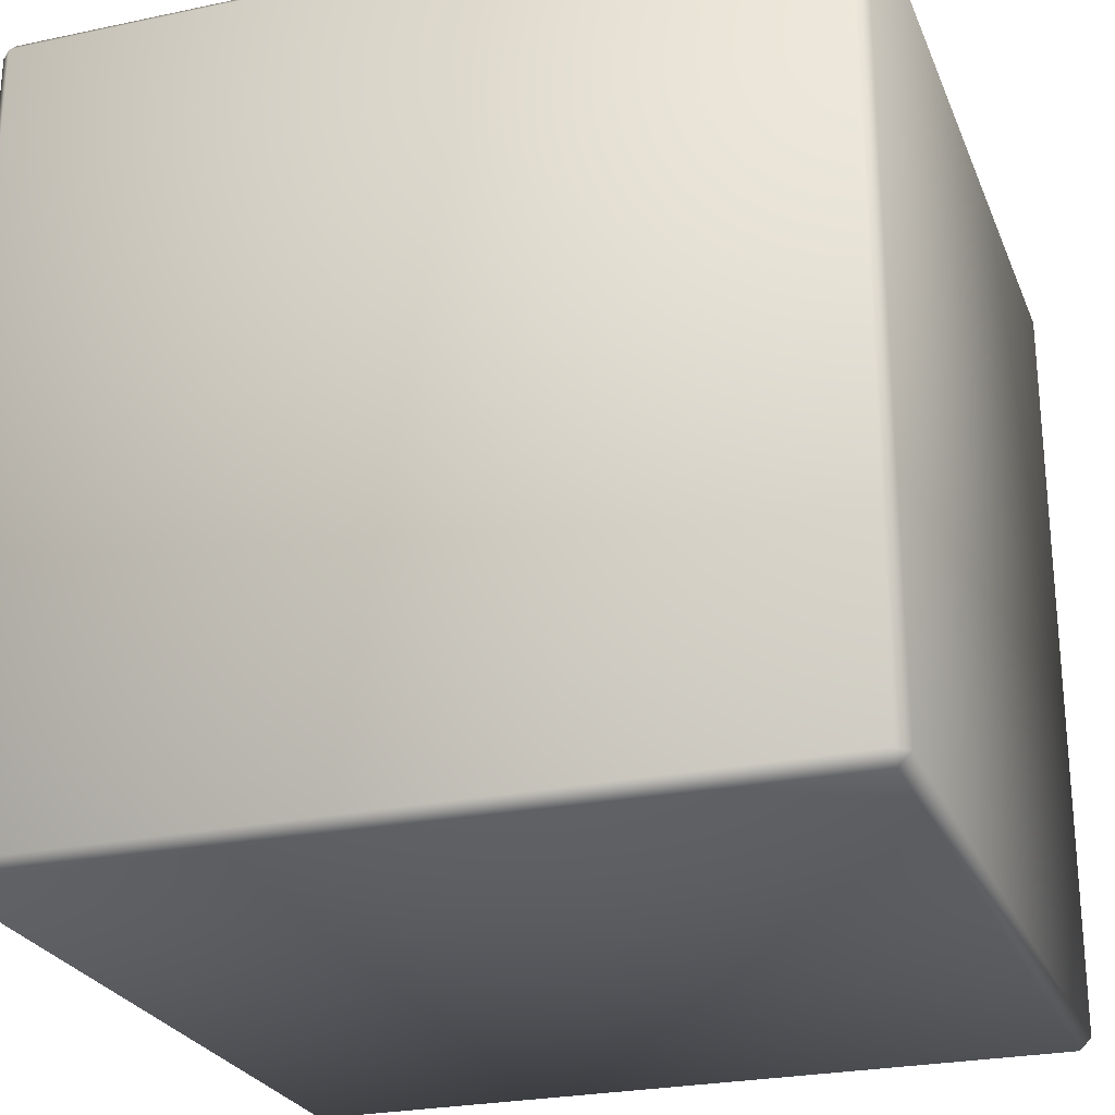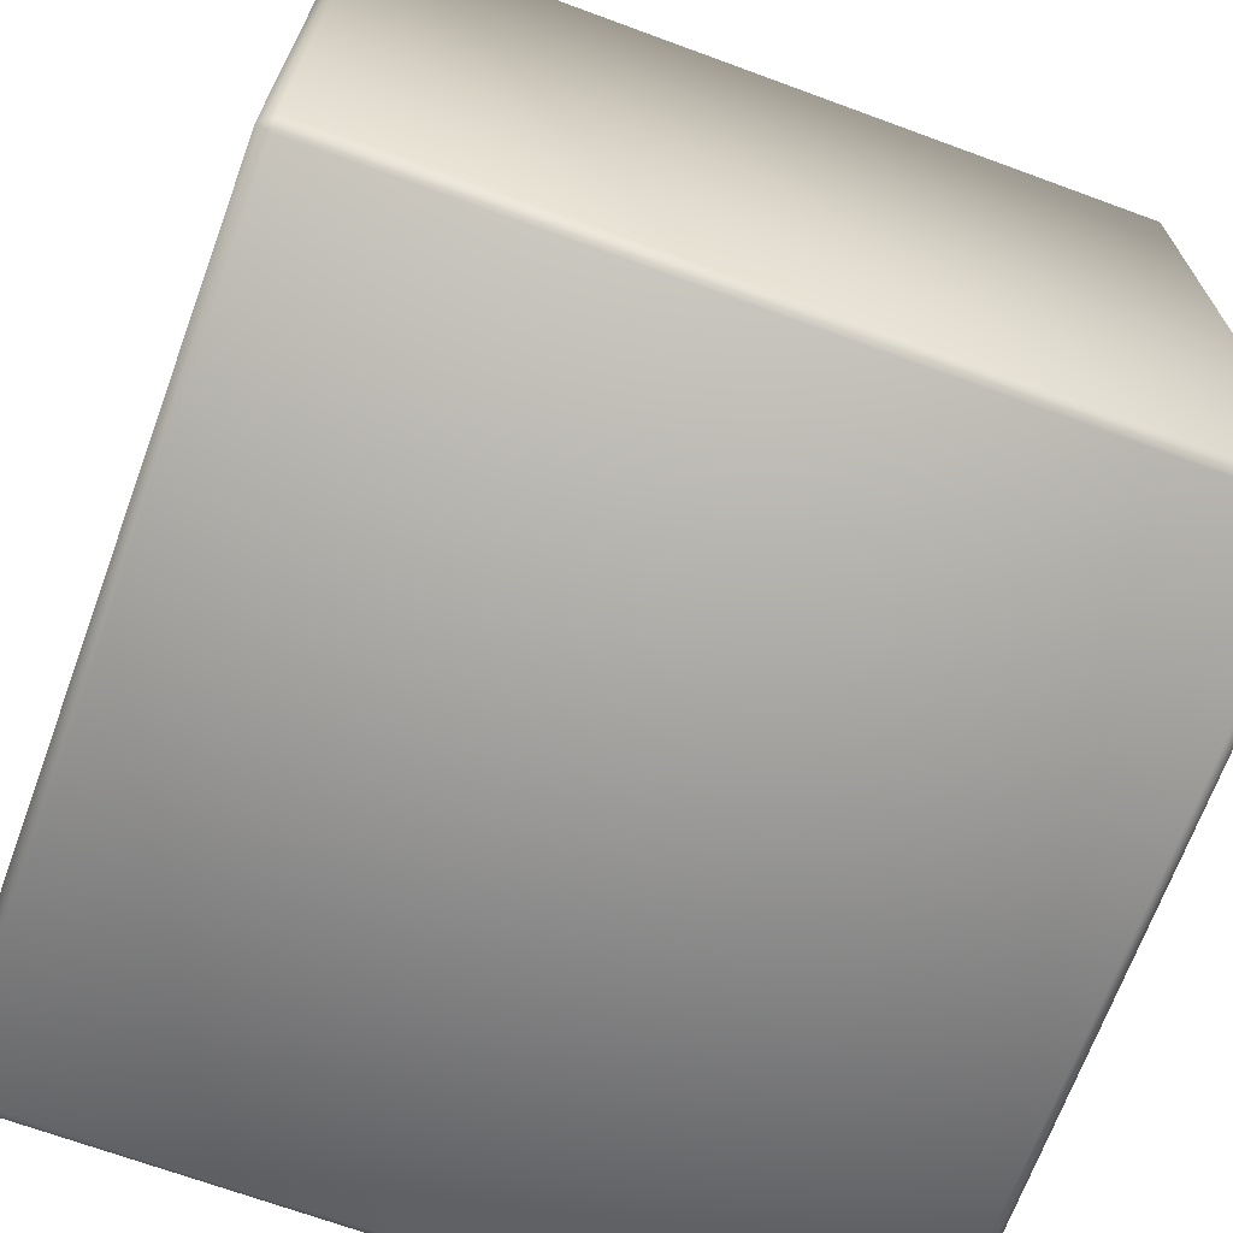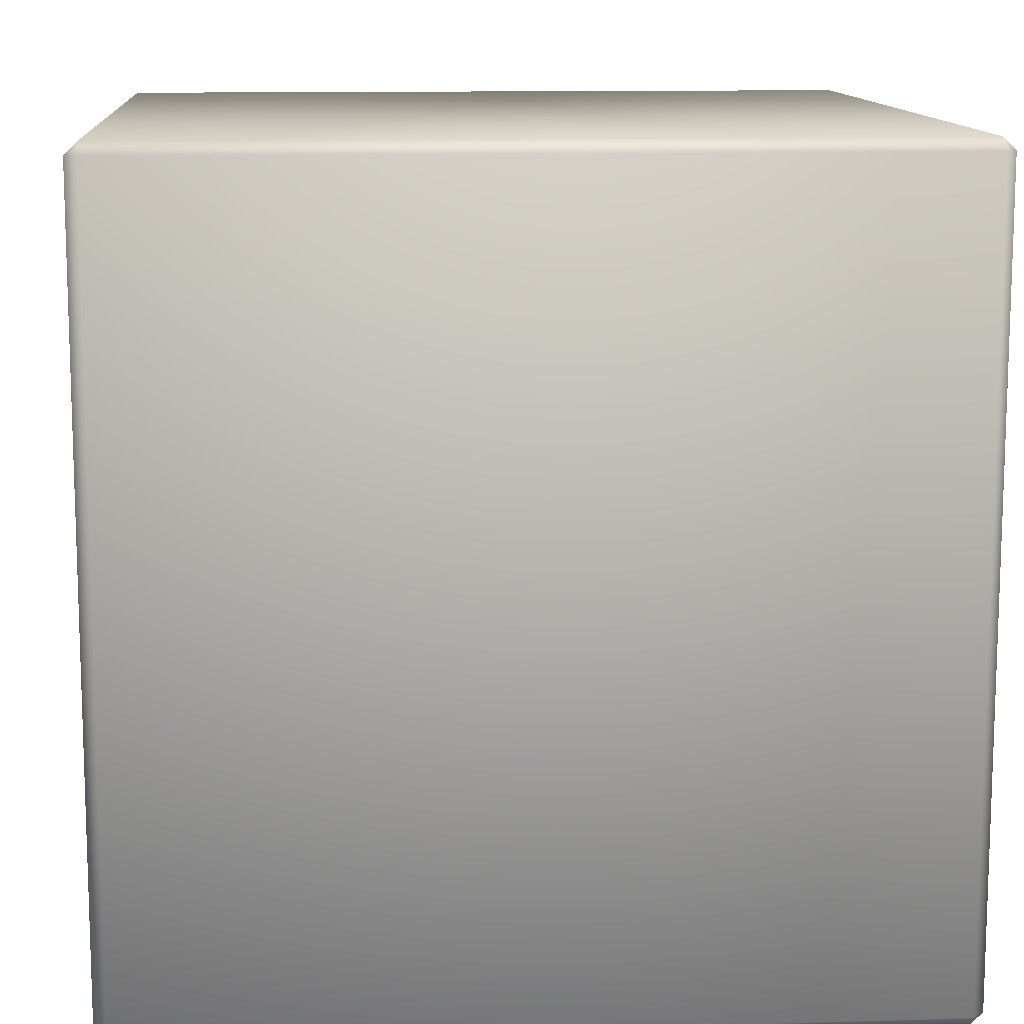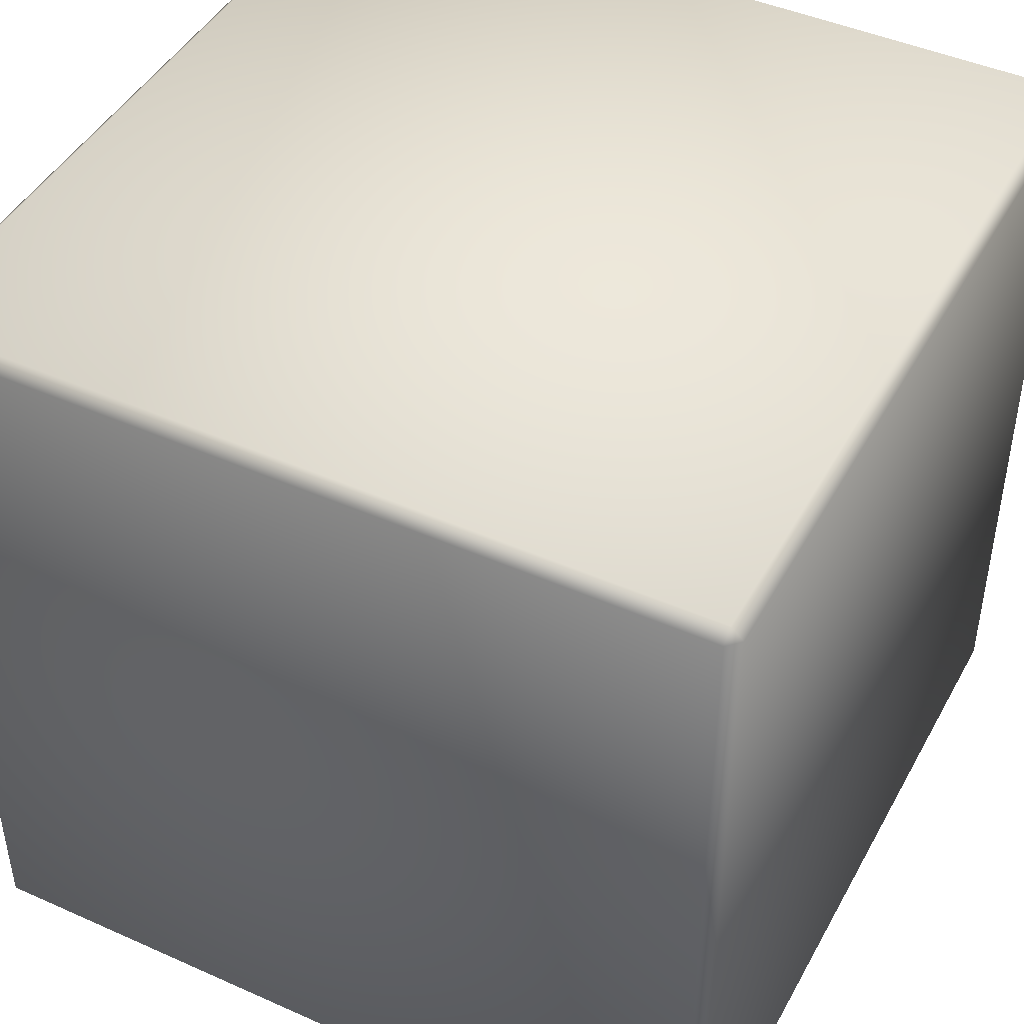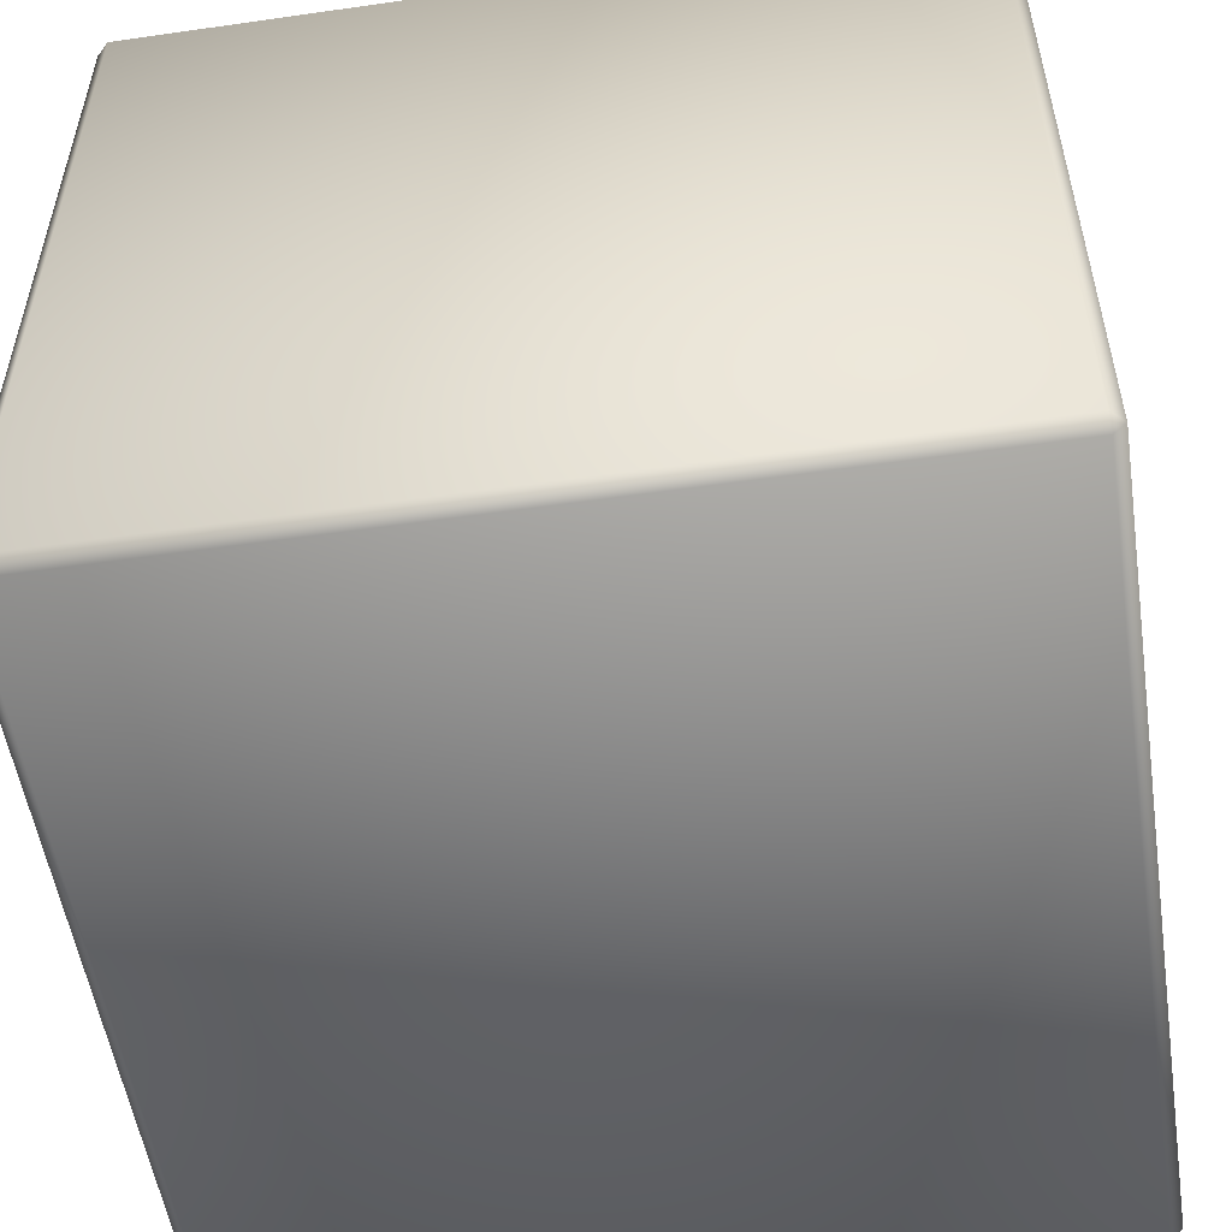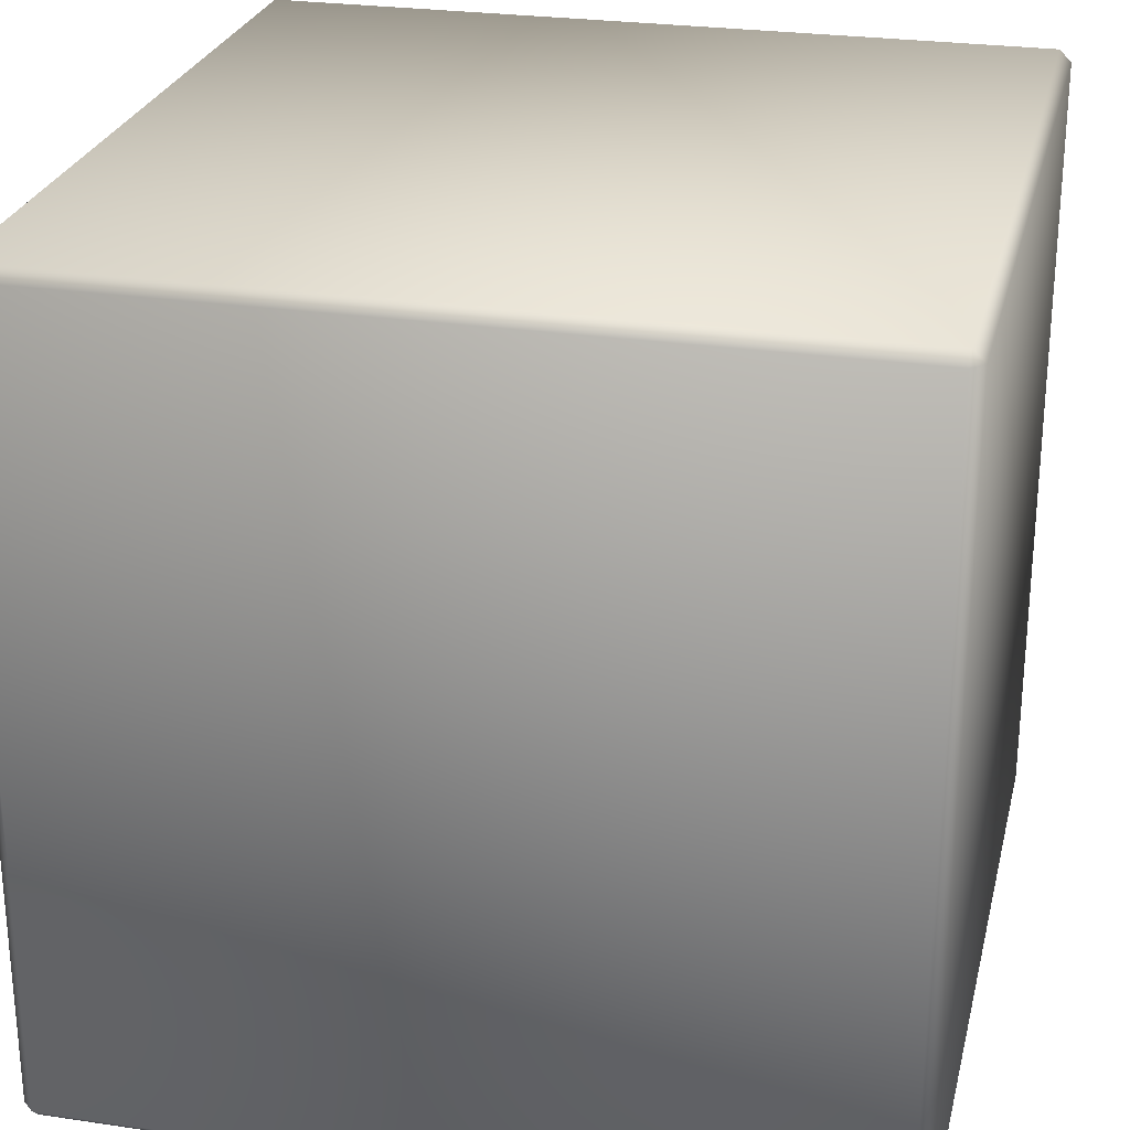
<metadata>
{"format":"obj","ext":"obj","renderer":"f3d","projection":"perspective","resolution":1024,"background":"white","views":[{"elev":-25.4,"azim":18.8,"up":"+Z"},{"elev":-69.0,"azim":69.8,"up":"+Z"},{"elev":11.9,"azim":85.8,"up":"+Z"},{"elev":45.0,"azim":-152.7,"up":"+Z"},{"elev":-53.6,"azim":-171.3,"up":"+Z"},{"elev":26.0,"azim":103.2,"up":"+Y"}]}
</metadata>
<code>
g Cardboard Box
v -18.49 -8.082e-07 18.49
v -18.49 8.082e-07 -18.49
v 18.49 8.082e-07 -18.49
v 18.49 -8.082e-07 18.49
v -18.49 38.11 18.49
v 18.49 38.11 18.49
v 18.49 38.11 -18.49
v -18.49 38.11 -18.49
v -18.49 0.5643 19.05
v 18.49 0.5643 19.05
v 18.49 37.54 19.05
v -18.49 37.54 19.05
v 19.05 0.5643 18.49
v 19.05 0.5643 -18.49
v 19.05 37.54 -18.49
v 19.05 37.54 18.49
v 18.49 0.5643 -19.05
v -18.49 0.5643 -19.05
v -18.49 37.54 -19.05
v 18.49 37.54 -19.05
v -19.05 0.5643 -18.49
v -19.05 0.5643 18.49
v -19.05 37.54 18.49
v -19.05 37.54 -18.49
f 2 3 4 1
f 6 7 8 5
f 10 11 12 9
f 14 15 16 13
f 18 19 20 17
f 22 23 24 21
f 1 9 22
f 2 21 18
f 3 17 14
f 4 13 10
f 5 23 12
f 6 11 16
f 7 15 20
f 8 19 24
f 2 1 22 21
f 3 2 18 17
f 4 3 14 13
f 1 4 10 9
f 6 5 12 11
f 7 6 16 15
f 8 7 20 19
f 5 8 24 23
f 11 10 13 16
f 9 12 23 22
f 15 14 17 20
f 19 18 21 24

</code>
